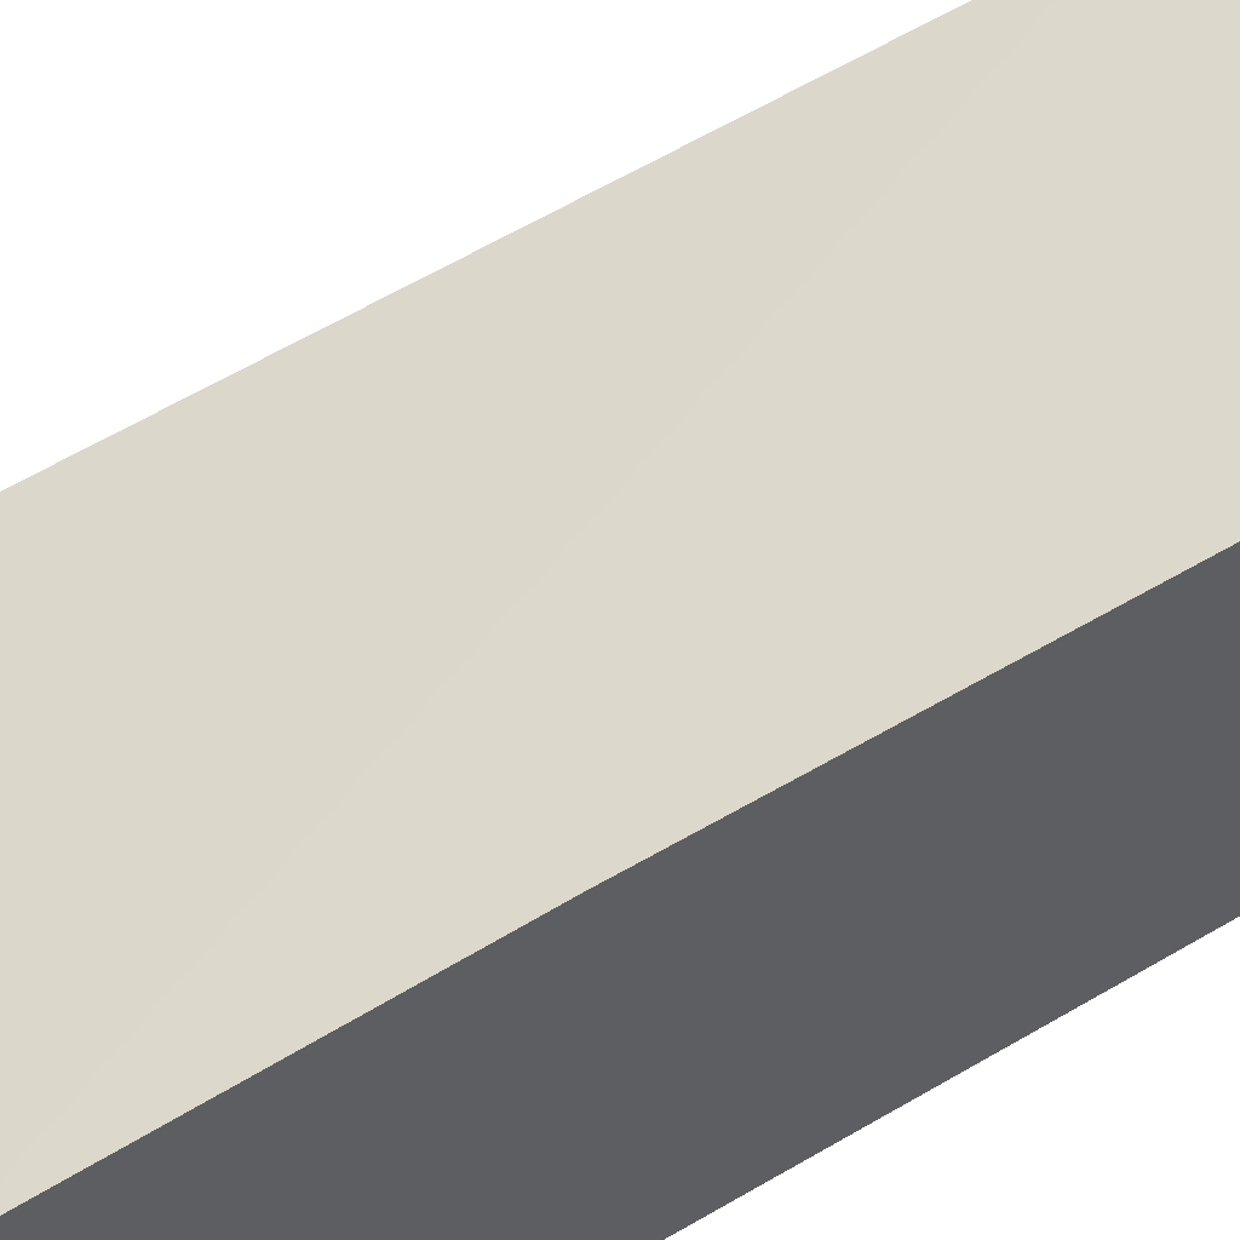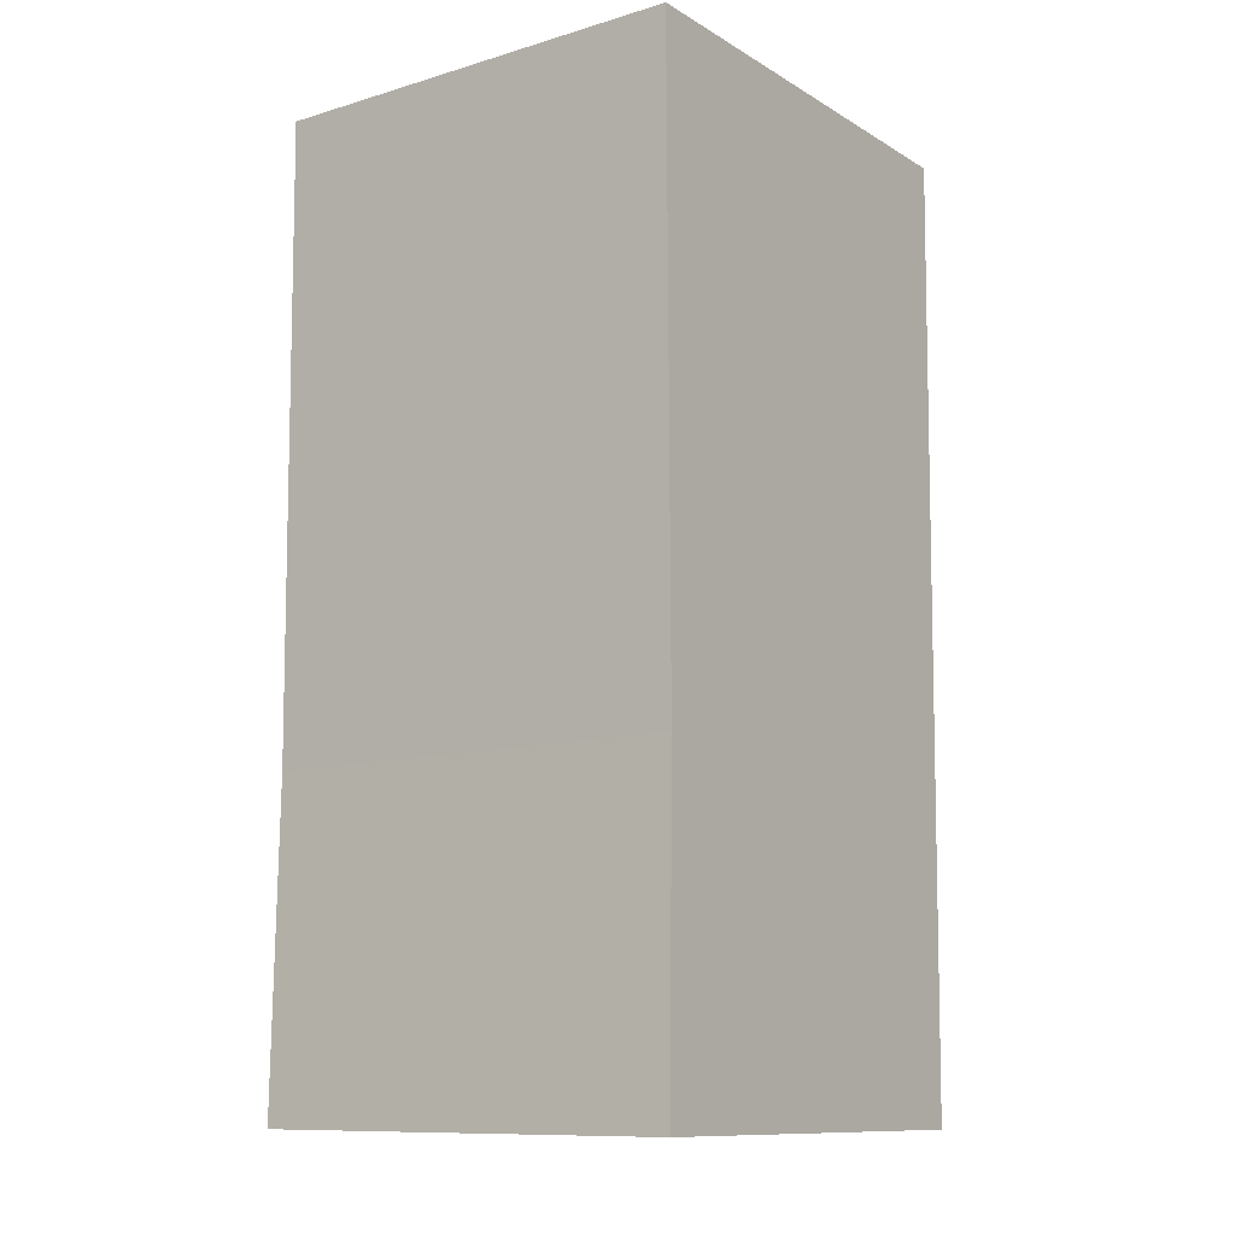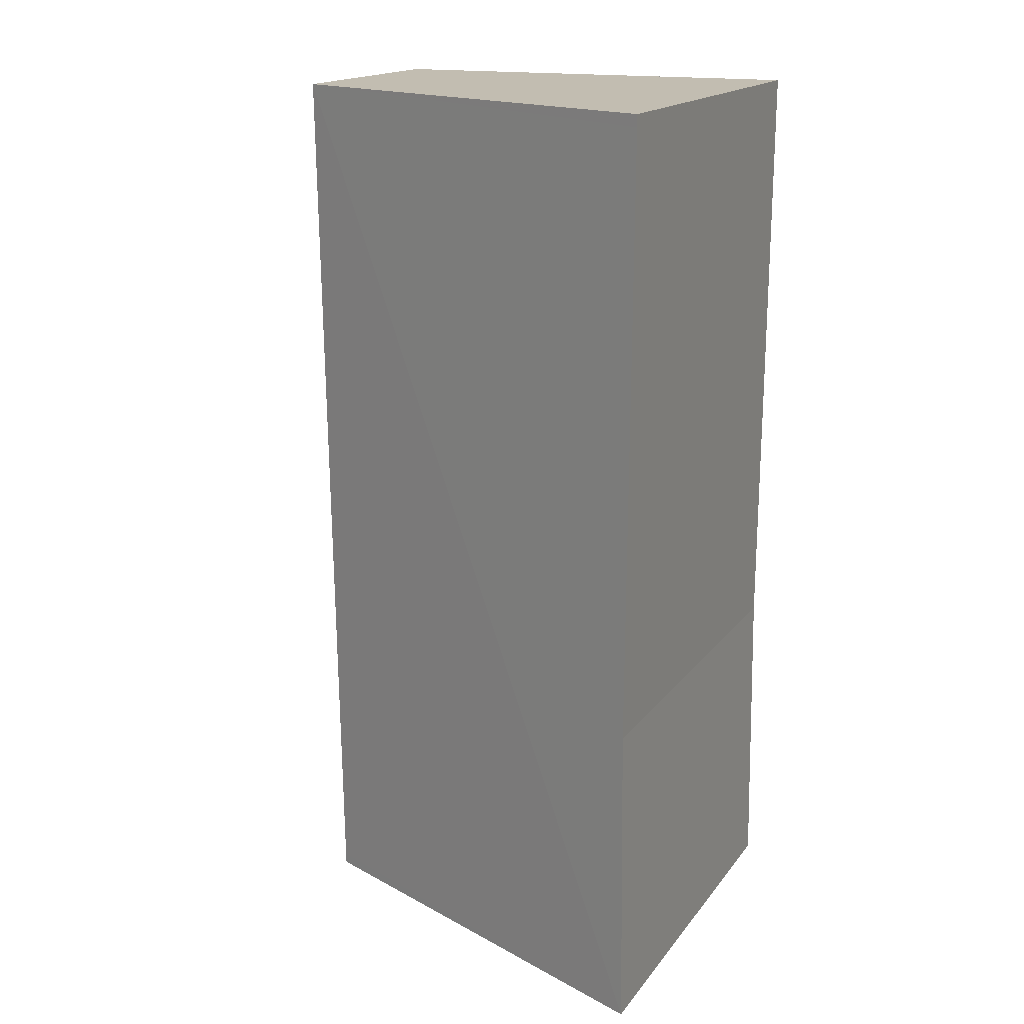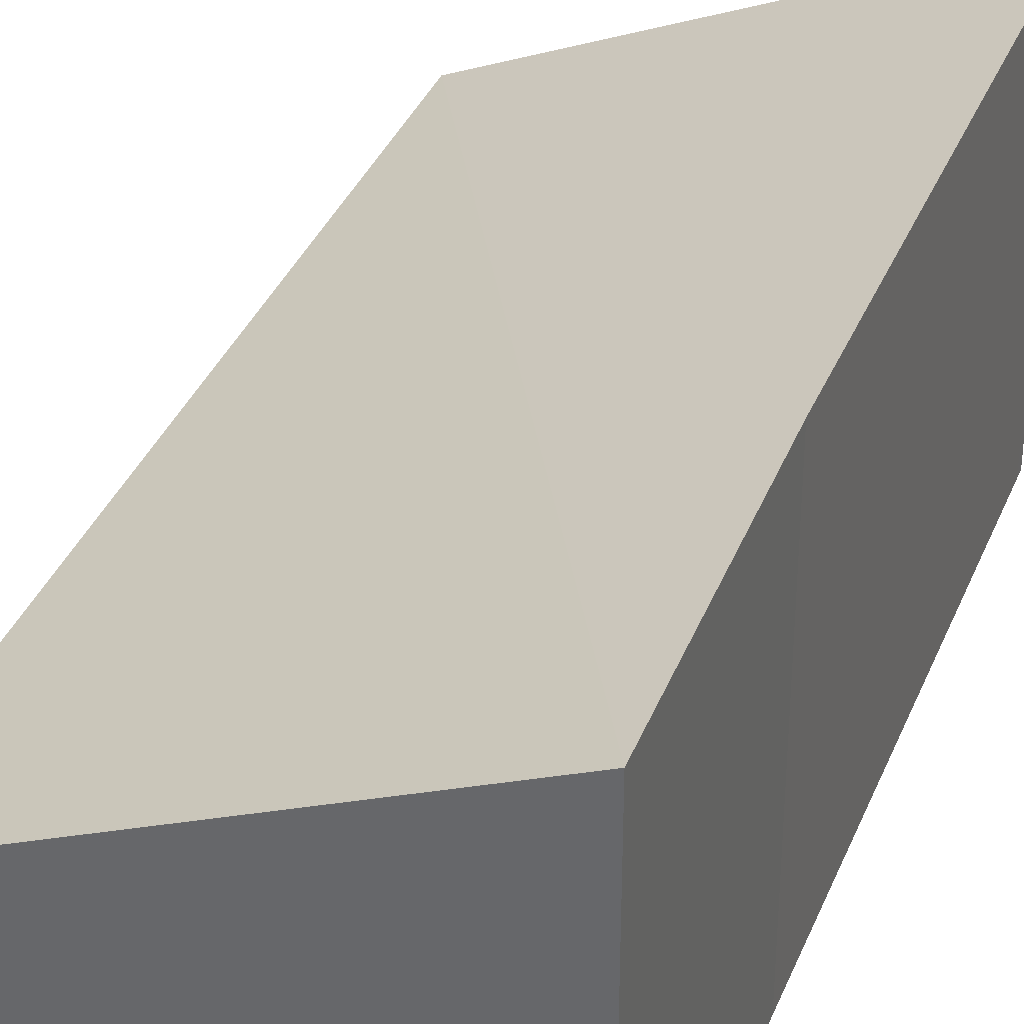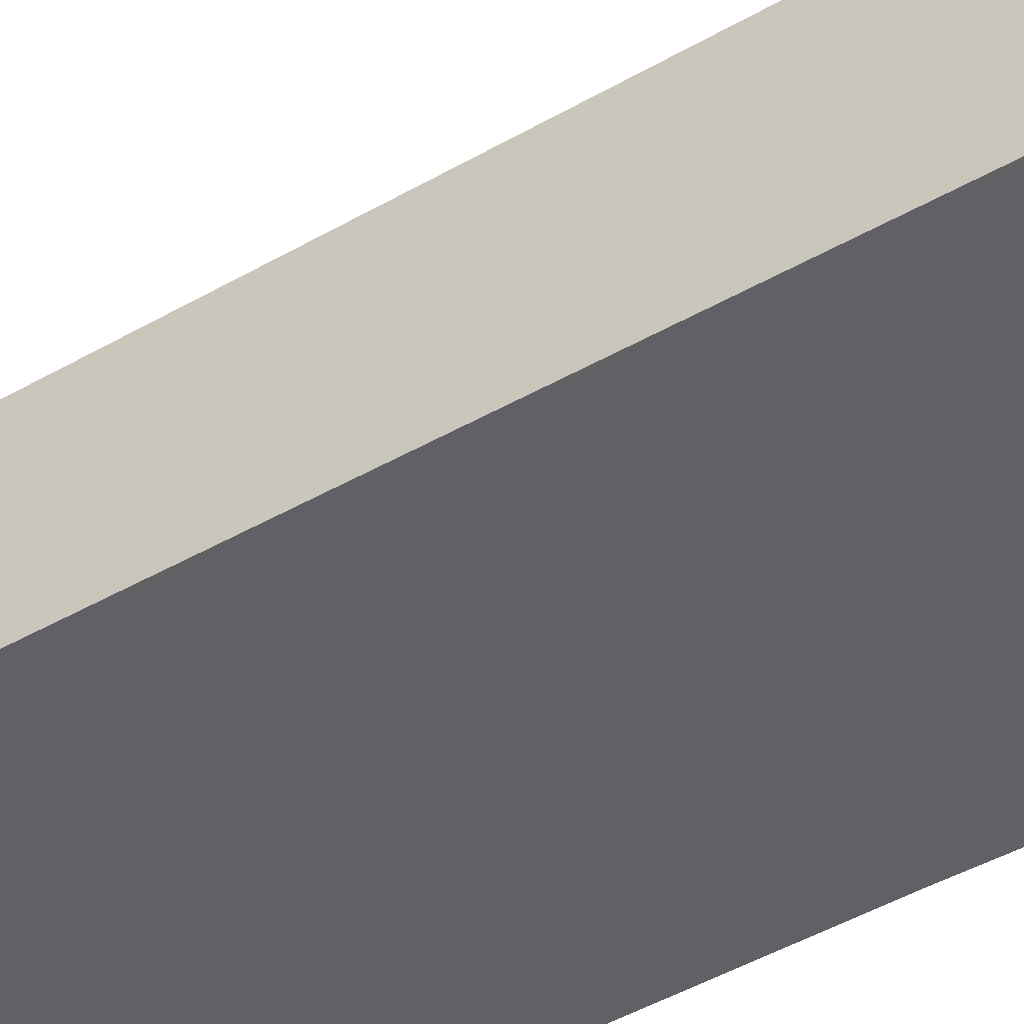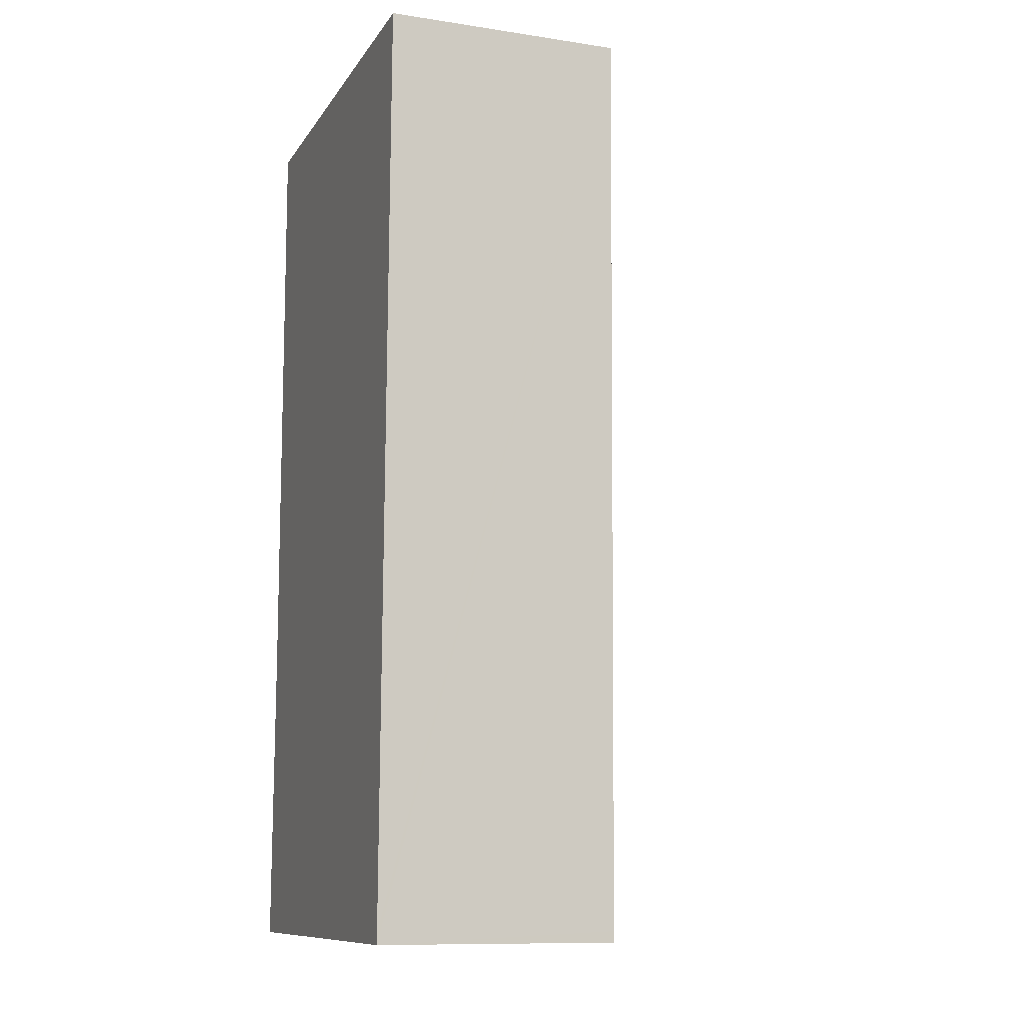
<metadata>
{"format":"obj","ext":"obj","renderer":"f3d","projection":"perspective","resolution":1024,"background":"white","views":[{"elev":58.3,"azim":-121.5,"up":"+Y"},{"elev":-11.0,"azim":-54.0,"up":"+Z"},{"elev":17.1,"azim":-155.2,"up":"+Z"},{"elev":34.7,"azim":-159.9,"up":"+Y"},{"elev":-49.7,"azim":122.5,"up":"+Y"},{"elev":-11.0,"azim":69.7,"up":"+Z"}]}
</metadata>
<code>
v  0 3.955 2.422e-16
v  4.036 2.249 0.075
v  4.034 2.249 -0.027
v  4.172 2.249 8.629
v  0.041 3.939 2.907
v  0.006 3.955 8.534
v  0.005 3.956 8.645
v  0 0 0
v  4.034 1.653e-18 -0.027
v  0.041 -1.78e-16 2.907
v  0.006 -5.226e-16 8.534
v  0.005 -5.294e-16 8.645
v  4.172 -5.284e-16 8.629
v  4.036 -4.592e-18 0.075
g defaultobject
f 1 2 3
f 2 1 4
f 4 1 5
f 4 5 6
f 4 6 7
f 3 8 1
f 8 3 9
f 8 5 1
f 5 8 10
f 10 6 5
f 6 10 11
f 6 11 7
f 7 11 12
f 12 4 7
f 4 12 13
f 2 9 3
f 9 2 4
f 9 4 14
f 14 4 13
f 11 13 12
f 13 11 10
f 13 10 14
f 14 10 8
f 14 8 9

</code>
